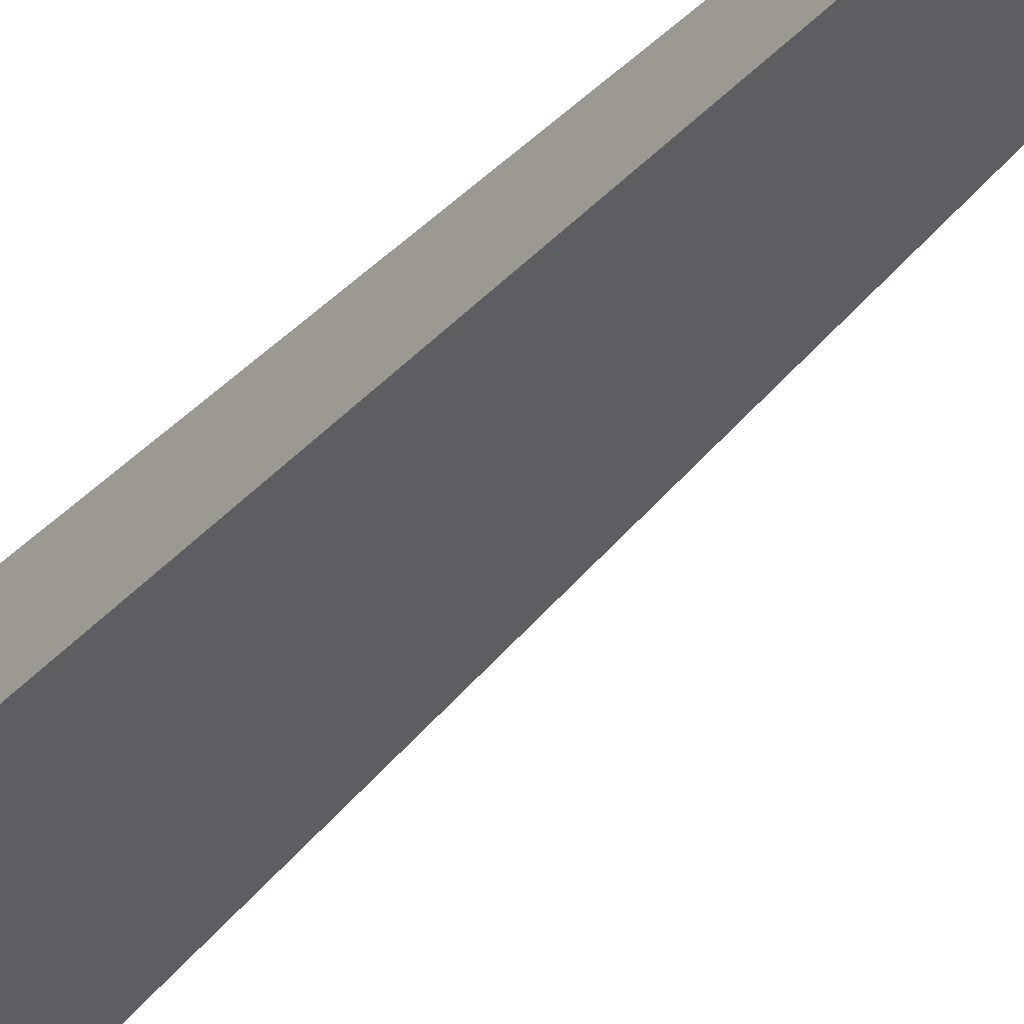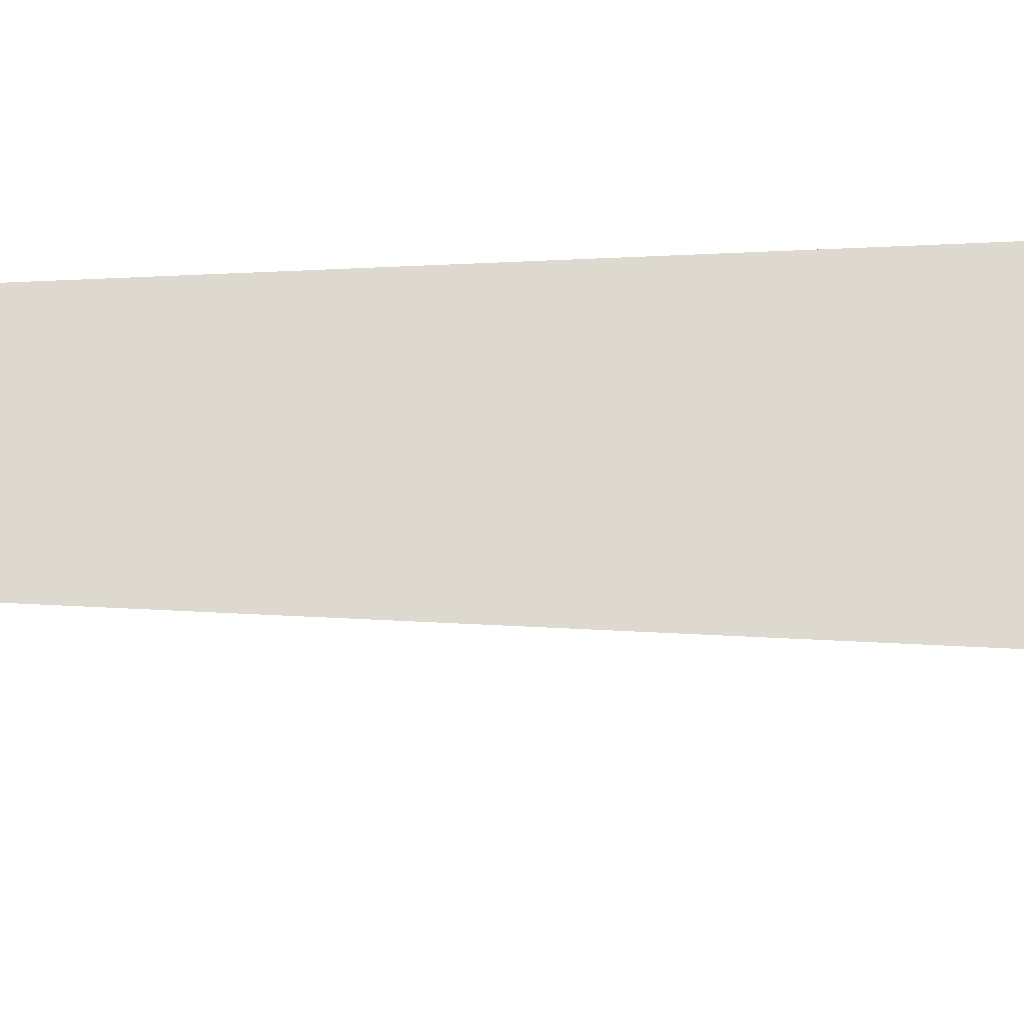
<metadata>
{"format":"obj","ext":"obj","renderer":"f3d","projection":"perspective","resolution":1024,"background":"white","views":[{"elev":-37.5,"azim":-36.4,"up":"+Y"},{"elev":46.0,"azim":88.9,"up":"+Y"}]}
</metadata>
<code>
v -0.0273 -0.0128 -0.3332
v 0.08191 -0.0128 -0.3332
v -0.0273 0.03839 -0.3332
v -0.0273 -0.0128 0.9995
v -0.0273 0.0128 -0.3332
v 0.0273 0.0128 -0.3332
v 0.0273 -0.0128 -0.3332
v 0.0273 -0.0128 0.3332
v -0.0273 -0.0128 0.3332
v -0.0273 0.0128 0.3332
v -0.0273 8.674e-19 -0.3332
v -1.735e-18 8.674e-19 -0.3332
v -1.735e-18 -0.0128 -0.3332
v -0.0273 0.02559 -0.3332
v -1.735e-18 0.02559 -0.3332
v -1.735e-18 0.0128 -0.3332
v 0.05461 8.674e-19 -0.3332
v 0.05461 -0.0128 -0.3332
v 0.0273 8.674e-19 -0.3332
v -1.735e-18 -0.0128 0
v -0.0273 -0.0128 0
v 0.05461 -0.0128 0
v 0.0273 -0.0128 0
v -1.735e-18 -0.0128 0.6664
v -0.0273 -0.0128 0.6664
v -1.735e-18 -0.0128 0.3332
v -0.0273 0.0128 0
v -0.0273 0.02559 0
v -0.0273 8.674e-19 0
v -0.0273 8.674e-19 0.6664
v -0.0273 8.674e-19 0.3332
v 0.0273 8.674e-19 0
v -1.735e-18 0.0128 0
v -1.735e-18 8.674e-19 0.3332
v -0.0273 -0.006398 -0.3332
v -0.01365 -0.006398 -0.3332
v -0.01365 -0.0128 -0.3332
v -0.0273 0.006398 -0.3332
v -0.01365 0.006398 -0.3332
v -0.01365 8.674e-19 -0.3332
v 0.01365 -0.006398 -0.3332
v 0.01365 -0.0128 -0.3332
v -1.735e-18 -0.006398 -0.3332
v -0.0273 0.01919 -0.3332
v -0.01365 0.01919 -0.3332
v -0.01365 0.0128 -0.3332
v -0.0273 0.03199 -0.3332
v -0.01365 0.03199 -0.3332
v -0.01365 0.02559 -0.3332
v 0.01365 0.01919 -0.3332
v 0.01365 0.0128 -0.3332
v -1.735e-18 0.01919 -0.3332
v 0.04096 0.006398 -0.3332
v 0.04096 8.674e-19 -0.3332
v 0.0273 0.006398 -0.3332
v 0.06826 -0.006398 -0.3332
v 0.06826 -0.0128 -0.3332
v 0.05461 -0.006398 -0.3332
v 0.04096 -0.0128 -0.3332
v 0.0273 -0.006398 -0.3332
v 0.04096 -0.006398 -0.3332
v -1.735e-18 0.006398 -0.3332
v 0.01365 0.006398 -0.3332
v 0.01365 8.674e-19 -0.3332
v -0.01365 -0.0128 -0.1666
v -0.0273 -0.0128 -0.1666
v 0.01365 -0.0128 -0.1666
v -1.735e-18 -0.0128 -0.1666
v -0.01365 -0.0128 0.1666
v -0.0273 -0.0128 0.1666
v -0.01365 -0.0128 0
v 0.04096 -0.0128 -0.1666
v 0.0273 -0.0128 -0.1666
v 0.06826 -0.0128 -0.1666
v 0.05461 -0.0128 -0.1666
v 0.04096 -0.0128 0.1666
v 0.0273 -0.0128 0.1666
v 0.04096 -0.0128 0
v 0.01365 -0.0128 0.4998
v -1.735e-18 -0.0128 0.4998
v 0.01365 -0.0128 0.3332
v -0.01365 -0.0128 0.833
v -0.0273 -0.0128 0.833
v -0.01365 -0.0128 0.6664
v -0.0273 -0.0128 0.4998
v -0.01365 -0.0128 0.3332
v -0.01365 -0.0128 0.4998
v 0.01365 -0.0128 0
v 0.01365 -0.0128 0.1666
v -1.735e-18 -0.0128 0.1666
v -0.0273 0.02559 -0.1666
v -0.0273 0.03199 -0.1666
v -0.0273 0.0128 -0.1666
v -0.0273 0.01919 -0.1666
v -0.0273 0.0128 0.1666
v -0.0273 0.01919 0.1666
v -0.0273 0.01919 0
v -0.0273 8.674e-19 -0.1666
v -0.0273 0.006398 -0.1666
v -0.0273 -0.006398 -0.1666
v -0.0273 -0.006398 0.1666
v -0.0273 -0.006398 0
v -0.0273 -0.006398 0.4998
v -0.0273 -0.006398 0.3332
v -0.0273 -0.006398 0.833
v -0.0273 -0.006398 0.6664
v -0.0273 0.006398 0.4998
v -0.0273 0.006398 0.3332
v -0.0273 8.674e-19 0.4998
v -0.0273 0.006398 0
v -0.0273 8.674e-19 0.1666
v -0.0273 0.006398 0.1666
v 0.05461 -0.006398 -0.1666
v 0.0273 0.006398 -0.1666
v 0.04096 8.674e-19 -0.1666
v 0.0273 -0.006398 0.1666
v 0.04096 -0.006398 0
v -1.735e-18 0.01919 -0.1666
v 0.01365 0.0128 -0.1666
v -0.01365 0.02559 -0.1666
v -0.01365 0.0128 0.1666
v -0.01365 0.01919 0
v -0.01365 8.674e-19 0.4998
v -0.01365 0.006398 0.3332
v -0.01365 -0.006398 0.6664
v 0.01365 -0.006398 0.3332
v -1.735e-18 -0.006398 0.4998
v 0.01365 0.006398 0
v -1.735e-18 0.006398 0.1666
v 0.01365 8.674e-19 0.1666
f 1 35 37
f 35 11 36
f 36 13 37
f 35 36 37
f 11 38 40
f 38 5 39
f 39 12 40
f 38 39 40
f 12 41 43
f 41 7 42
f 42 13 43
f 41 42 43
f 11 40 36
f 40 12 43
f 43 13 36
f 40 43 36
f 5 44 46
f 44 14 45
f 45 16 46
f 44 45 46
f 14 47 49
f 47 3 48
f 48 15 49
f 47 48 49
f 15 50 52
f 50 6 51
f 51 16 52
f 50 51 52
f 14 49 45
f 49 15 52
f 52 16 45
f 49 52 45
f 6 53 55
f 53 17 54
f 54 19 55
f 53 54 55
f 17 56 58
f 56 2 57
f 57 18 58
f 56 57 58
f 18 59 61
f 59 7 60
f 60 19 61
f 59 60 61
f 17 58 54
f 58 18 61
f 61 19 54
f 58 61 54
f 5 46 39
f 46 16 62
f 62 12 39
f 46 62 39
f 16 51 63
f 51 6 55
f 55 19 63
f 51 55 63
f 19 60 64
f 60 7 41
f 41 12 64
f 60 41 64
f 16 63 62
f 63 19 64
f 64 12 62
f 63 64 62
f 1 37 66
f 37 13 65
f 65 21 66
f 37 65 66
f 13 42 68
f 42 7 67
f 67 20 68
f 42 67 68
f 20 69 71
f 69 9 70
f 70 21 71
f 69 70 71
f 13 68 65
f 68 20 71
f 71 21 65
f 68 71 65
f 7 59 73
f 59 18 72
f 72 23 73
f 59 72 73
f 18 57 75
f 57 2 74
f 74 22 75
f 57 74 75
f 22 76 78
f 76 8 77
f 77 23 78
f 76 77 78
f 18 75 72
f 75 22 78
f 78 23 72
f 75 78 72
f 8 79 81
f 79 24 80
f 80 26 81
f 79 80 81
f 24 82 84
f 82 4 83
f 83 25 84
f 82 83 84
f 25 85 87
f 85 9 86
f 86 26 87
f 85 86 87
f 24 84 80
f 84 25 87
f 87 26 80
f 84 87 80
f 7 73 67
f 73 23 88
f 88 20 67
f 73 88 67
f 23 77 89
f 77 8 81
f 81 26 89
f 77 81 89
f 26 86 90
f 86 9 69
f 69 20 90
f 86 69 90
f 23 89 88
f 89 26 90
f 90 20 88
f 89 90 88
f 3 47 92
f 47 14 91
f 91 28 92
f 47 91 92
f 14 44 94
f 44 5 93
f 93 27 94
f 44 93 94
f 27 95 97
f 95 10 96
f 96 28 97
f 95 96 97
f 14 94 91
f 94 27 97
f 97 28 91
f 94 97 91
f 5 38 99
f 38 11 98
f 98 29 99
f 38 98 99
f 11 35 100
f 35 1 66
f 66 21 100
f 35 66 100
f 21 70 102
f 70 9 101
f 101 29 102
f 70 101 102
f 11 100 98
f 100 21 102
f 102 29 98
f 100 102 98
f 9 85 104
f 85 25 103
f 103 31 104
f 85 103 104
f 25 83 106
f 83 4 105
f 105 30 106
f 83 105 106
f 30 107 109
f 107 10 108
f 108 31 109
f 107 108 109
f 25 106 103
f 106 30 109
f 109 31 103
f 106 109 103
f 5 99 93
f 99 29 110
f 110 27 93
f 99 110 93
f 29 101 111
f 101 9 104
f 104 31 111
f 101 104 111
f 31 108 112
f 108 10 95
f 95 27 112
f 108 95 112
f 29 111 110
f 111 31 112
f 112 27 110
f 111 112 110
f 2 56 74
f 56 17 113
f 113 22 74
f 56 113 74
f 17 53 115
f 53 6 114
f 114 32 115
f 53 114 115
f 32 116 117
f 116 8 76
f 76 22 117
f 116 76 117
f 17 115 113
f 115 32 117
f 117 22 113
f 115 117 113
f 6 50 119
f 50 15 118
f 118 33 119
f 50 118 119
f 15 48 120
f 48 3 92
f 92 28 120
f 48 92 120
f 28 96 122
f 96 10 121
f 121 33 122
f 96 121 122
f 15 120 118
f 120 28 122
f 122 33 118
f 120 122 118
f 10 107 124
f 107 30 123
f 123 34 124
f 107 123 124
f 30 105 125
f 105 4 82
f 82 24 125
f 105 82 125
f 24 79 127
f 79 8 126
f 126 34 127
f 79 126 127
f 30 125 123
f 125 24 127
f 127 34 123
f 125 127 123
f 6 119 114
f 119 33 128
f 128 32 114
f 119 128 114
f 33 121 129
f 121 10 124
f 124 34 129
f 121 124 129
f 34 126 130
f 126 8 116
f 116 32 130
f 126 116 130
f 33 129 128
f 129 34 130
f 130 32 128
f 129 130 128

</code>
